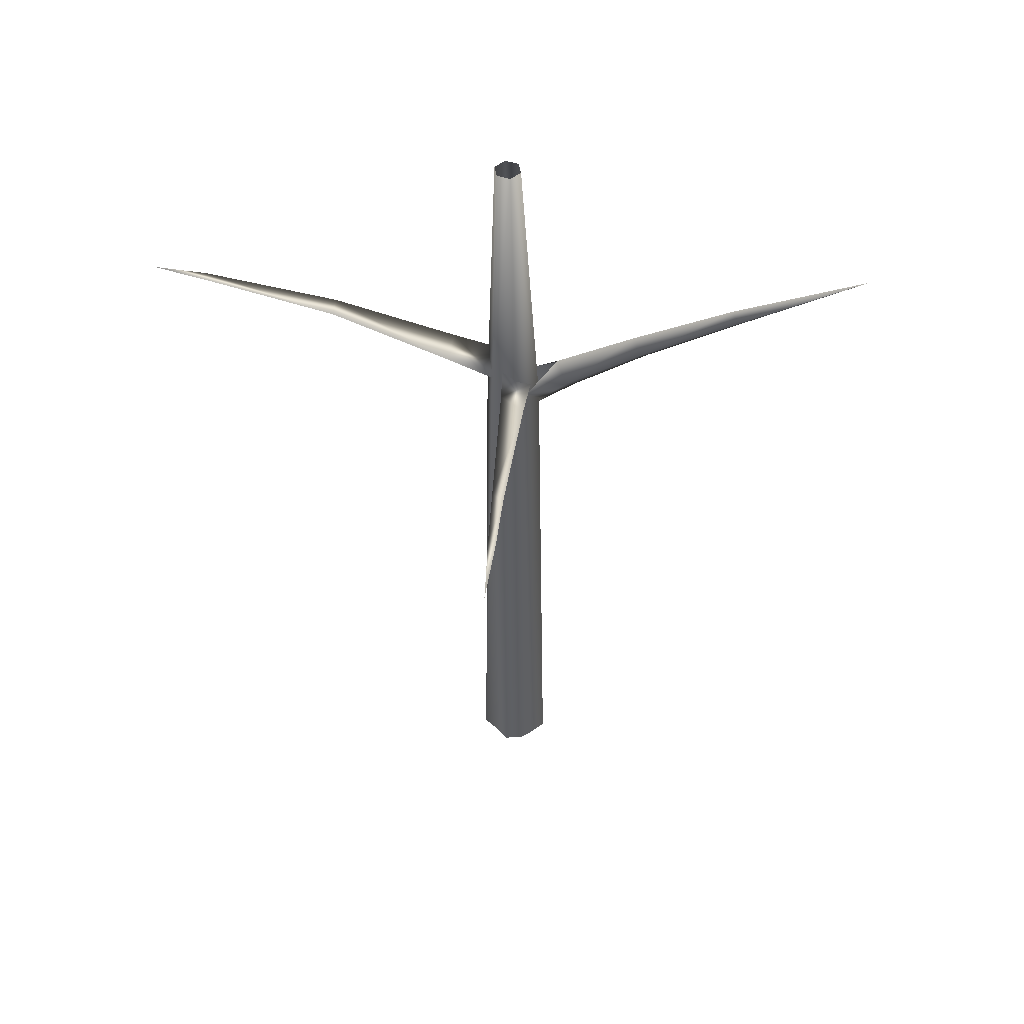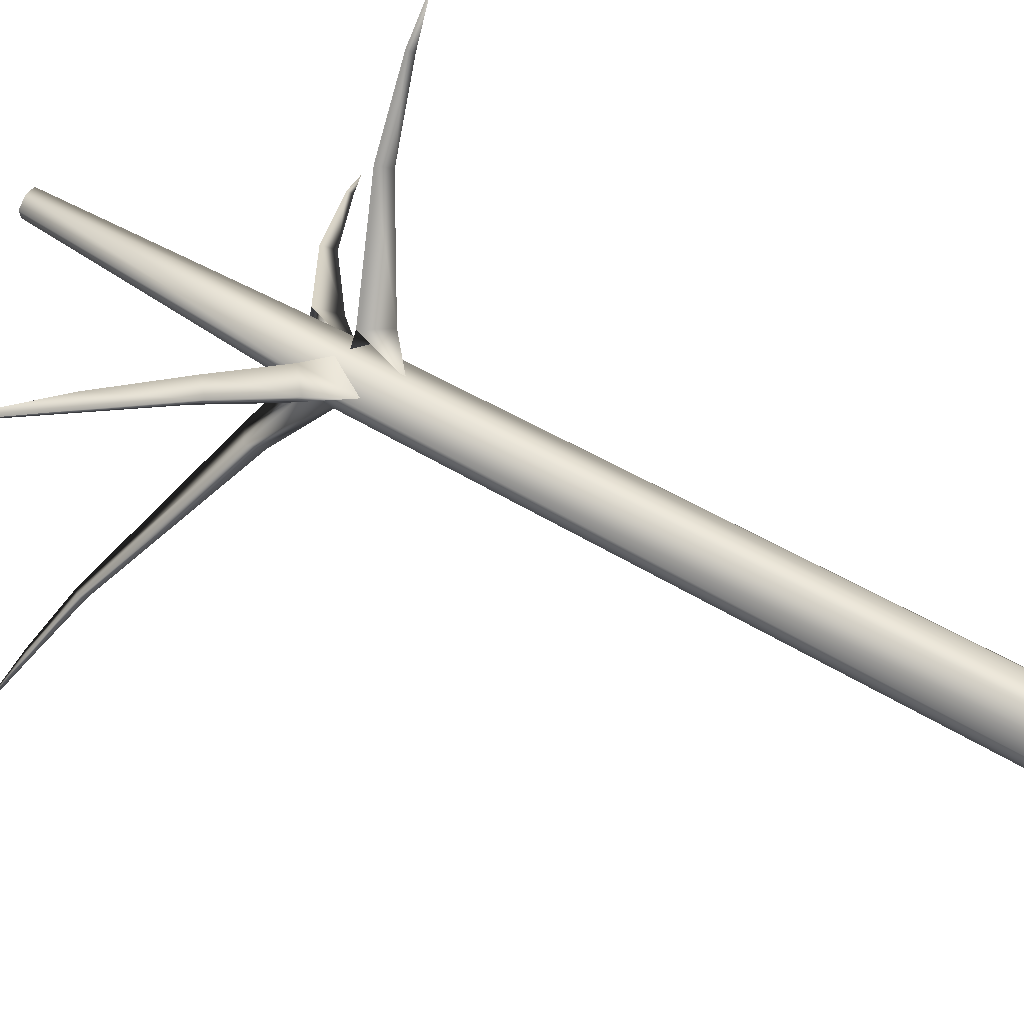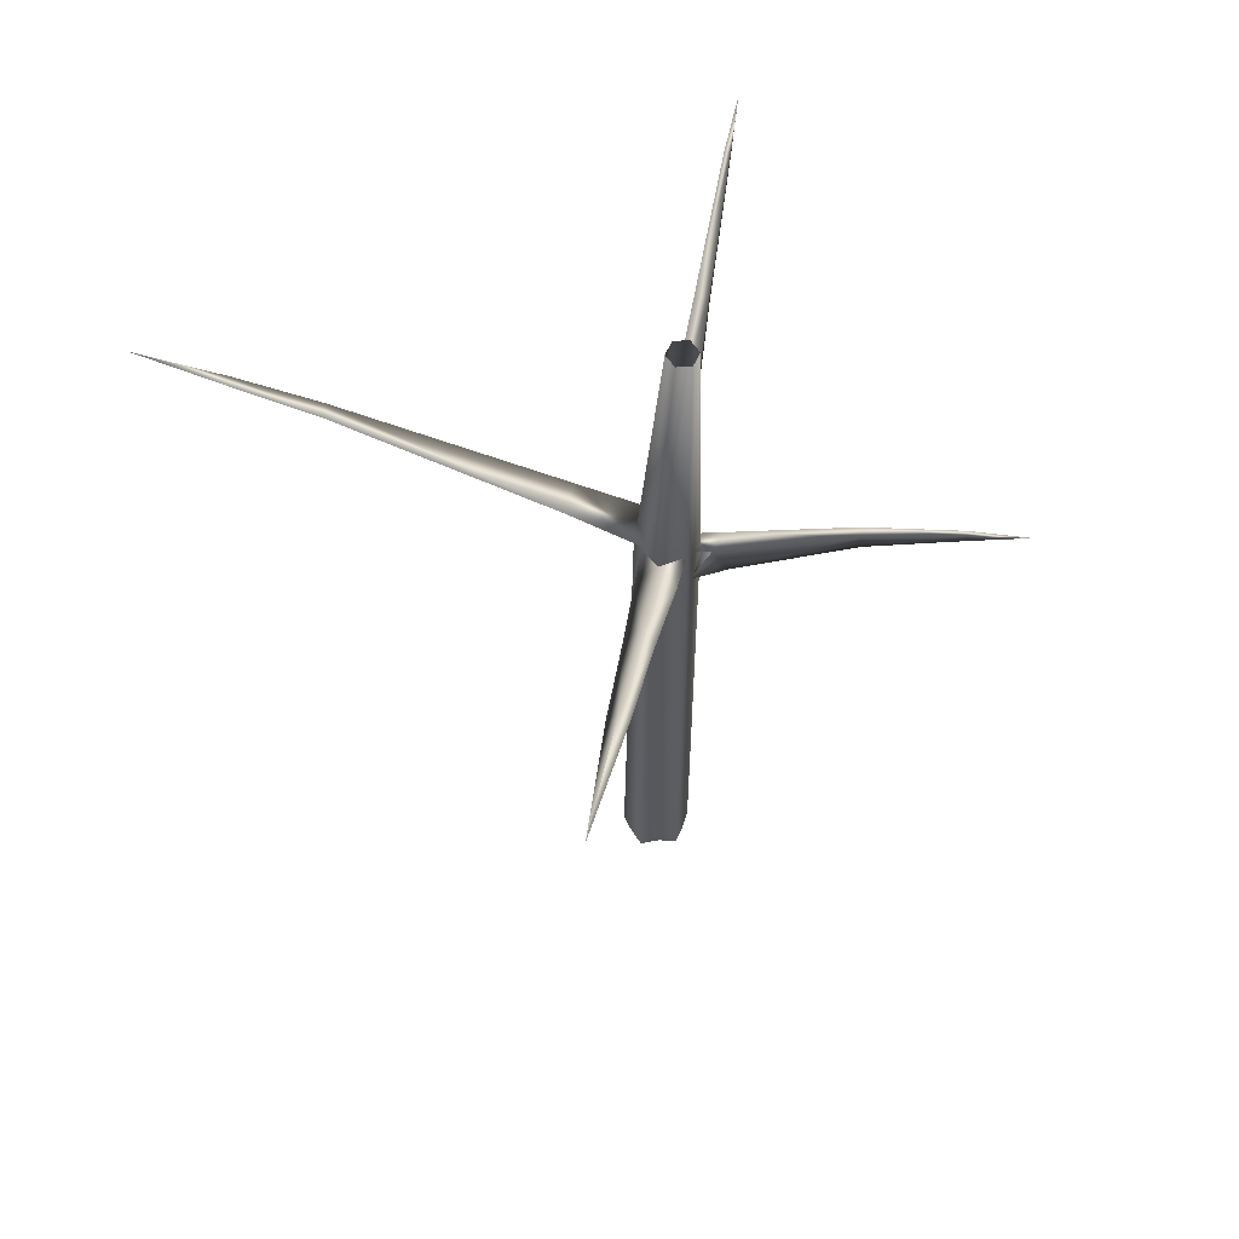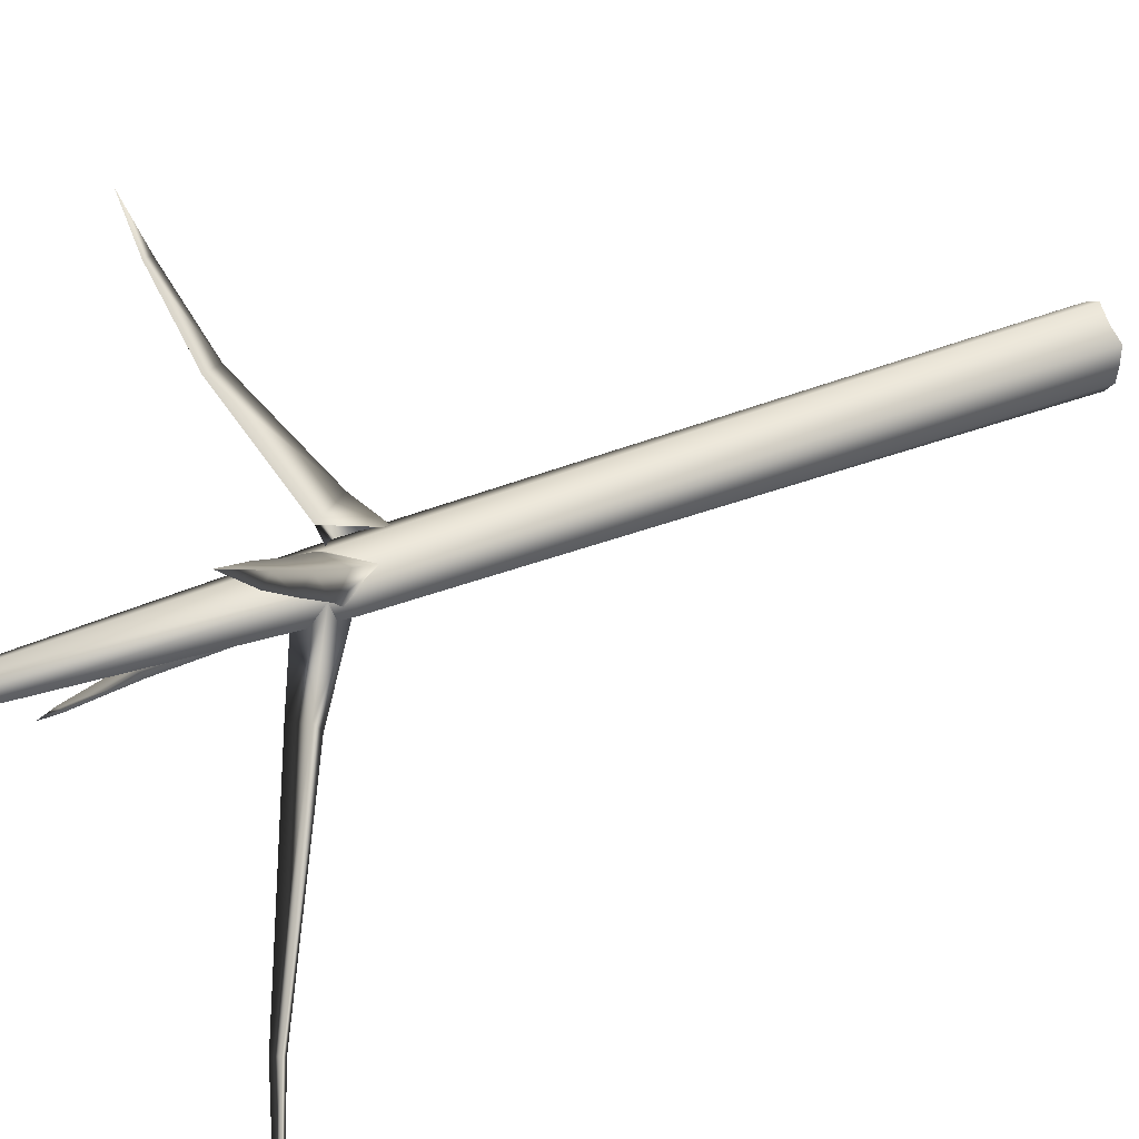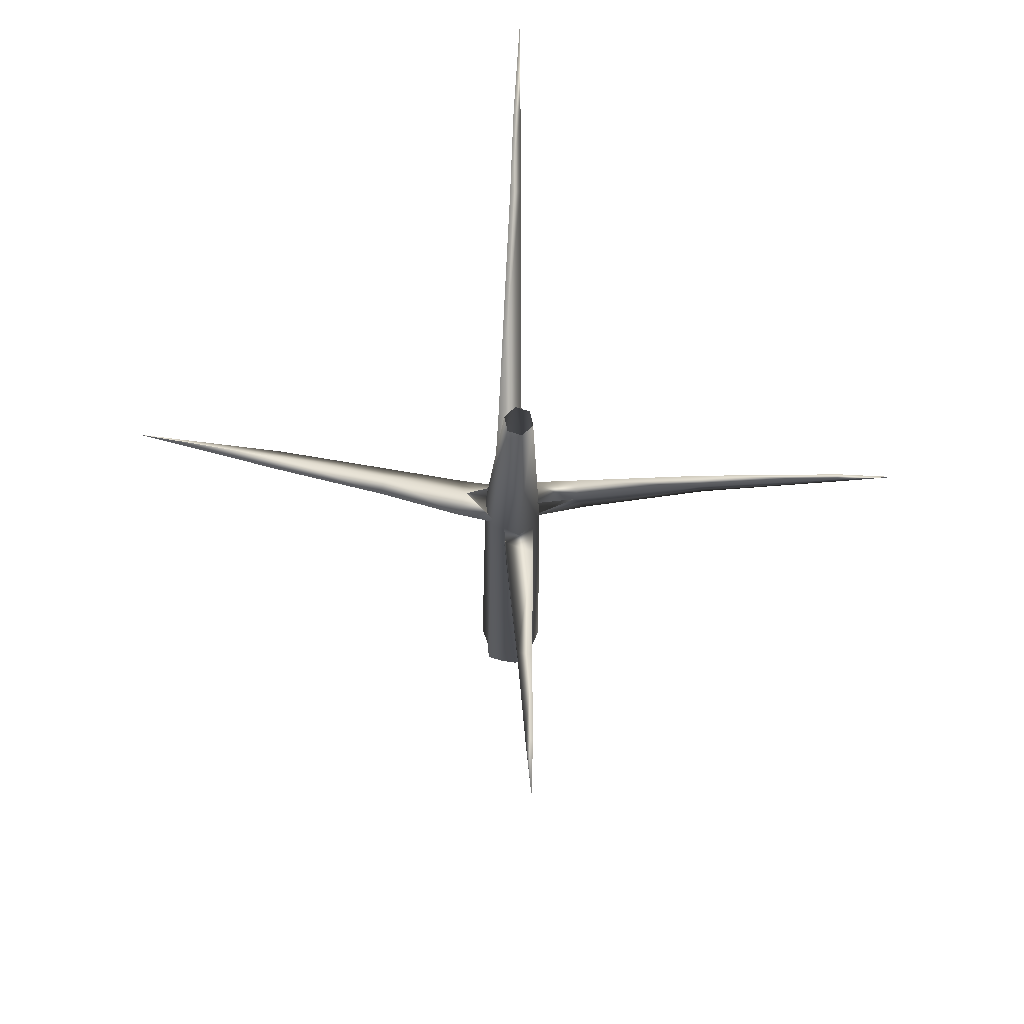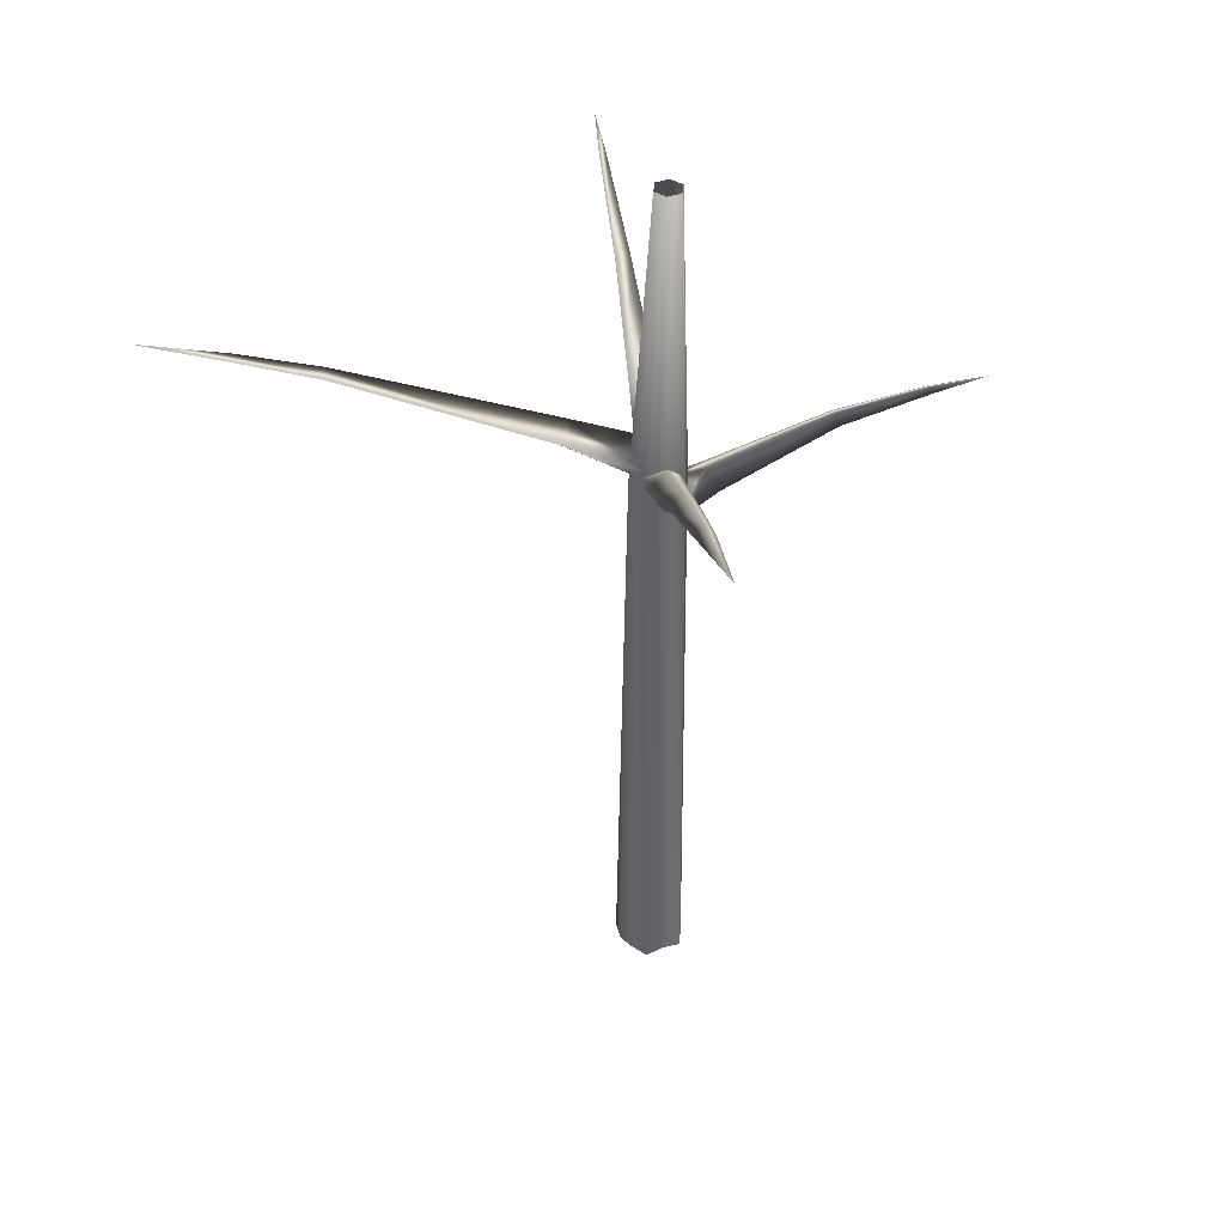
<metadata>
{"format":"obj","ext":"obj","renderer":"f3d","projection":"perspective","resolution":1024,"background":"white","views":[{"elev":49.8,"azim":-130.3,"up":"+Y"},{"elev":70.5,"azim":-61.8,"up":"+Z"},{"elev":63.5,"azim":-34.8,"up":"+Y"},{"elev":37.8,"azim":-117.7,"up":"+Z"},{"elev":73.7,"azim":47.4,"up":"+Y"},{"elev":42.4,"azim":-53.6,"up":"+Y"}]}
</metadata>
<code>
g default
v -0.03859 4.988 -0.1777
v -0.1729 5.205 0.0231
v -0.03574 5.381 -0.1777
v -0.4091 5.6 -0.5094
v -0.4908 5.404 -0.5852
v -0.5803 5.504 -0.4085
v -1.651 6.303 -1.64
v -1.678 6.21 -1.664
v -1.723 6.257 -1.589
v -2.105 6.504 -2.057
v -2.121 6.441 -2.072
v -2.153 6.473 -2.022
v -2.61 6.686 -2.51
v -0.1782 5.116 -0.03171
v -0.1236 4.862 0.1401
v 0.0486 5.114 0.2008
v -0.247 5.393 0.2643
v -0.4092 5.266 0.2145
v -0.3657 5.133 0.3782
v -0.2022 5.264 0.4266
v -0.7112 5.731 0.7195
v -0.8278 5.634 0.6784
v -0.7908 5.535 0.7958
v -0.6737 5.633 0.8363
v -1.288 6.117 1.285
v -1.367 6.048 1.254
v -1.338 5.978 1.333
v -1.259 6.047 1.364
v -2.061 6.545 2.042
v 0.242 -0 0.1446
v 0.2956 -0 0.004386
v 0.218 -0 -0.122
v 0.1554 0 -0.2663
v -0.000921 0 -0.2484
v -0.1492 0 -0.2524
v -0.2439 0 -0.1359
v -0.2654 -0 0.004386
v -0.2679 -0 0.1585
v -0.1252 -0 0.2196
v -0.000921 -0 0.3127
v 0.1313 -0 0.2334
v 0.2339 5.03 0.114
v 0.2339 5.03 -0.1254
v 0.02656 5.032 -0.2451
v -0.1808 5.034 -0.1254
v -0.1808 5.034 0.114
v 0.02656 5.032 0.2337
v 0.1921 7.463 0.05045
v 0.1921 7.463 -0.06188
v 0.09489 7.465 -0.118
v -0.002372 7.467 -0.06188
v -0.002372 7.467 0.05045
v 0.09489 7.465 0.1066
v 0.1062 4.664 0.1694
v 0.2347 4.889 -0.05136
v 0.1091 5.076 0.1694
v 0.2274 5.09 0.2563
v 0.3277 4.848 0.3394
v 0.4218 4.969 0.1196
v 1.036 5.381 0.8659
v 1.061 5.247 0.8873
v 1.124 5.314 0.7841
v 1.622 5.465 1.318
v 1.627 5.396 1.323
v 1.663 5.43 1.273
v 1.987 5.464 1.591
v 0.1989 5.059 -0.06747
v 0.005196 5.274 -0.2051
v 0.2018 5.447 -0.06747
v 0.4338 5.57 -0.3227
v 0.5098 5.366 -0.4017
v 0.3325 5.47 -0.4981
v 1.116 5.943 -1.055
v 1.145 5.82 -1.086
v 1.051 5.882 -1.149
v 1.86 6.197 -1.841
v 1.868 6.141 -1.85
v 1.828 6.169 -1.88
v 2.156 6.255 -2.164
g tree1:no1 tree1:texture polySurface15
f 4 1 5
f 1 2 6 5
f 2 3 4 6
f 7 4 5 8
f 5 6 9 8
f 6 4 7 9
f 11 10 7 8
f 11 8 9 12
f 10 12 9 7
f 13 10 11
f 13 11 12
f 13 12 10
f 18 17 14
f 18 14 15 19
f 20 19 15 16
f 20 16 17
f 21 17 18 22
f 18 19 23 22
f 19 20 24 23
f 20 17 21 24
f 25 21 22 26
f 22 23 27 26
f 23 24 28 27
f 24 21 25 28
f 29 25 26
f 26 27 29
f 27 28 29
f 28 25 29
f 42 31 43
f 30 31 42
f 31 32 43
f 43 33 44
f 32 33 43
f 33 34 44
f 44 35 45
f 34 35 44
f 35 36 45
f 45 37 46
f 36 37 45
f 37 38 46
f 46 39 47
f 38 39 46
f 39 40 47
f 47 41 42
f 40 41 47
f 41 30 42
f 48 42 49
f 42 43 49
f 43 44 49
f 49 44 50
f 50 44 51
f 44 45 51
f 45 46 51
f 51 46 52
f 52 46 53
f 46 47 53
f 47 42 53
f 53 42 48
f 58 57 54
f 58 54 55 59
f 57 59 55 56
f 60 57 58 61
f 58 59 62 61
f 59 57 60 62
f 63 60 61 64
f 61 62 65 64
f 62 60 63 65
f 66 63 64
f 66 64 65
f 66 65 63
f 70 67 71
f 67 68 72 71
f 68 69 70 72
f 73 70 71 74
f 71 72 75 74
f 72 70 73 75
f 76 73 74 77
f 74 75 78 77
f 75 73 76 78
f 79 76 77
f 79 77 78
f 79 78 76

</code>
